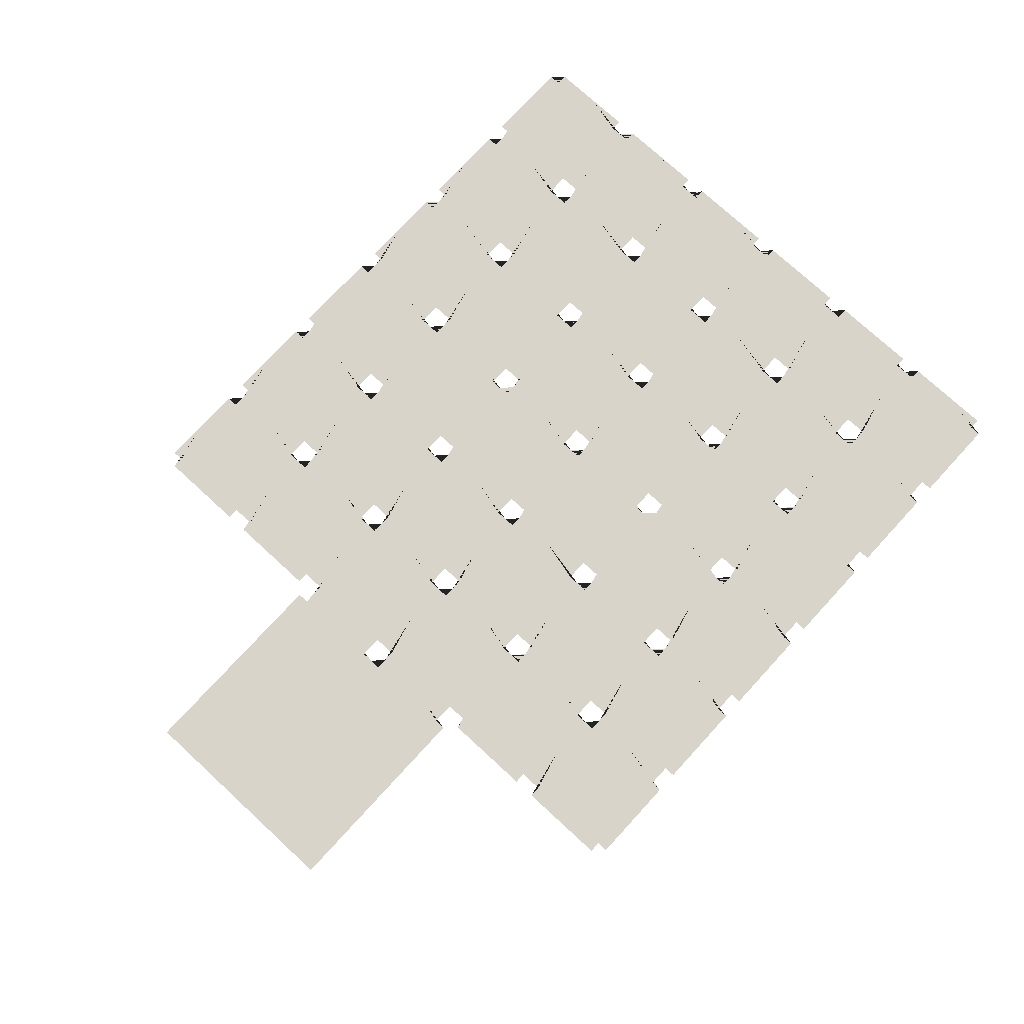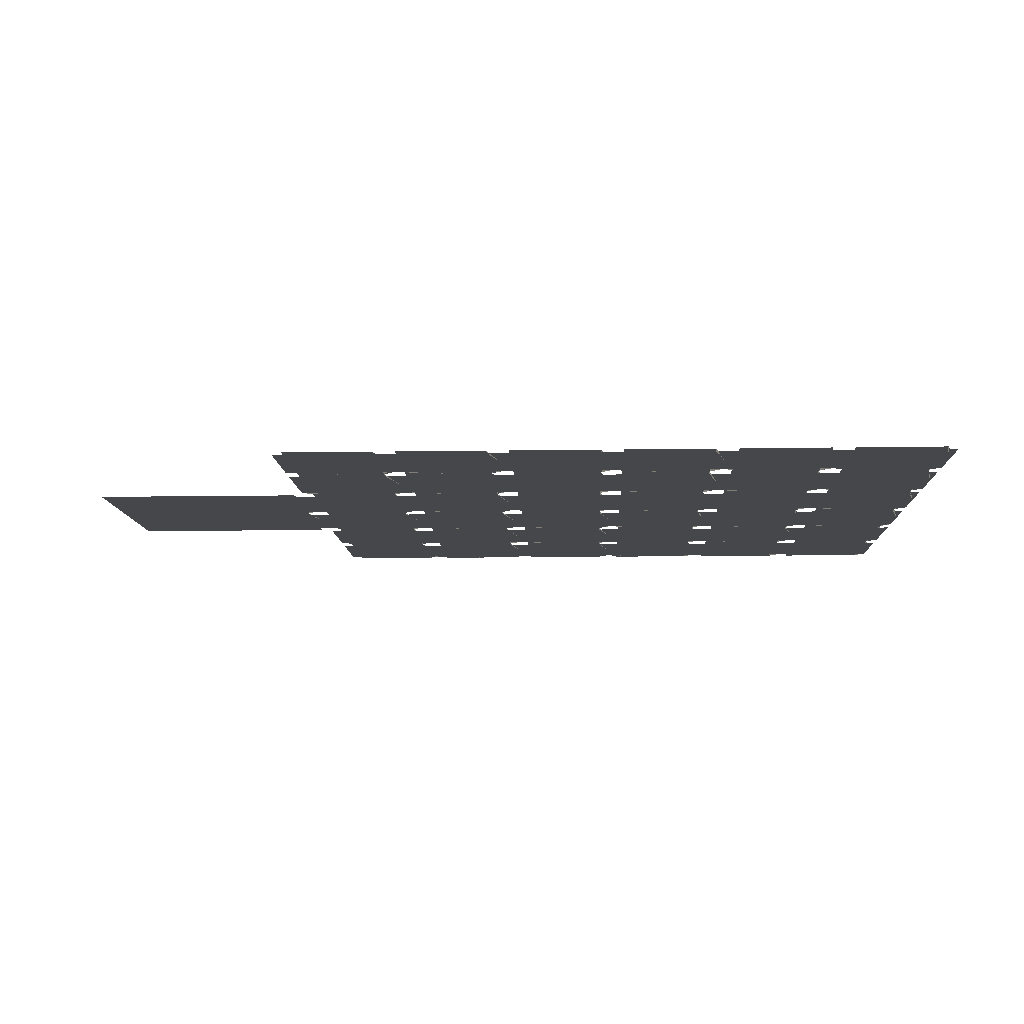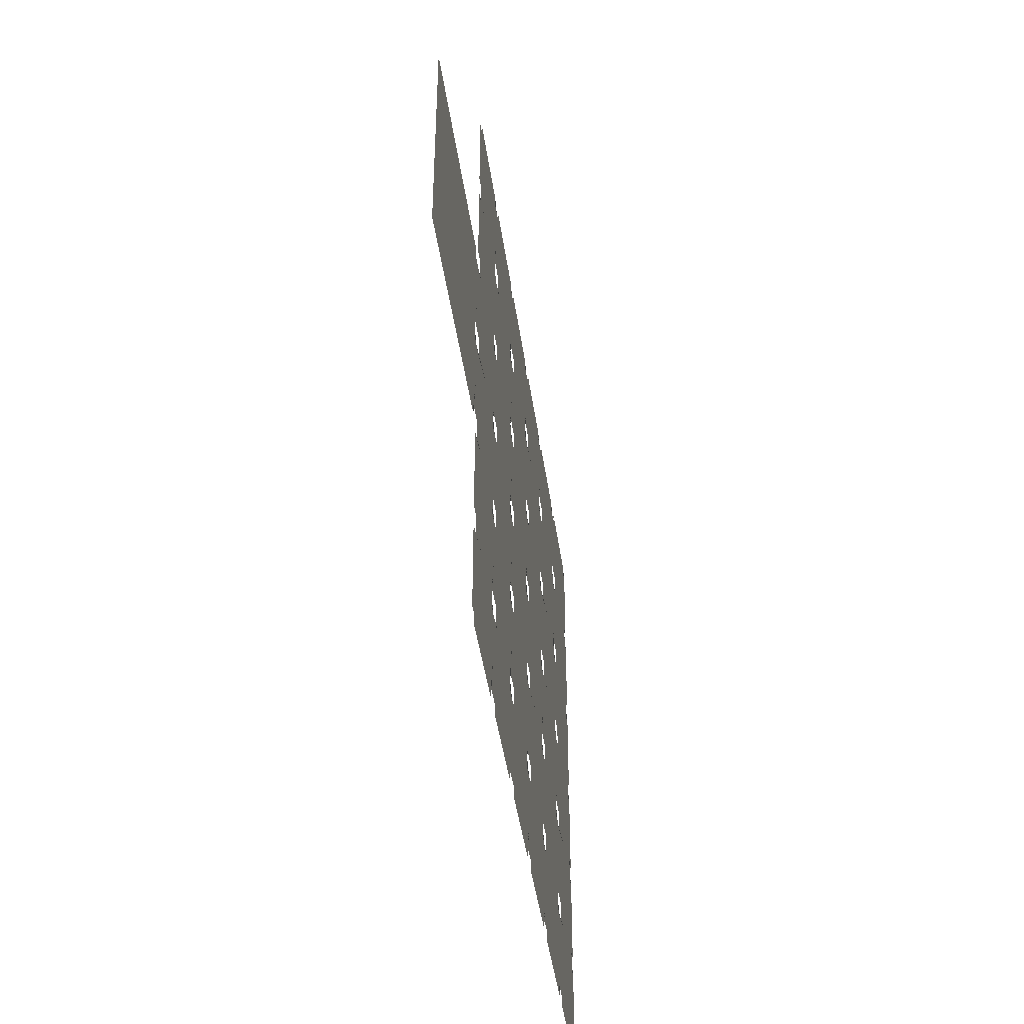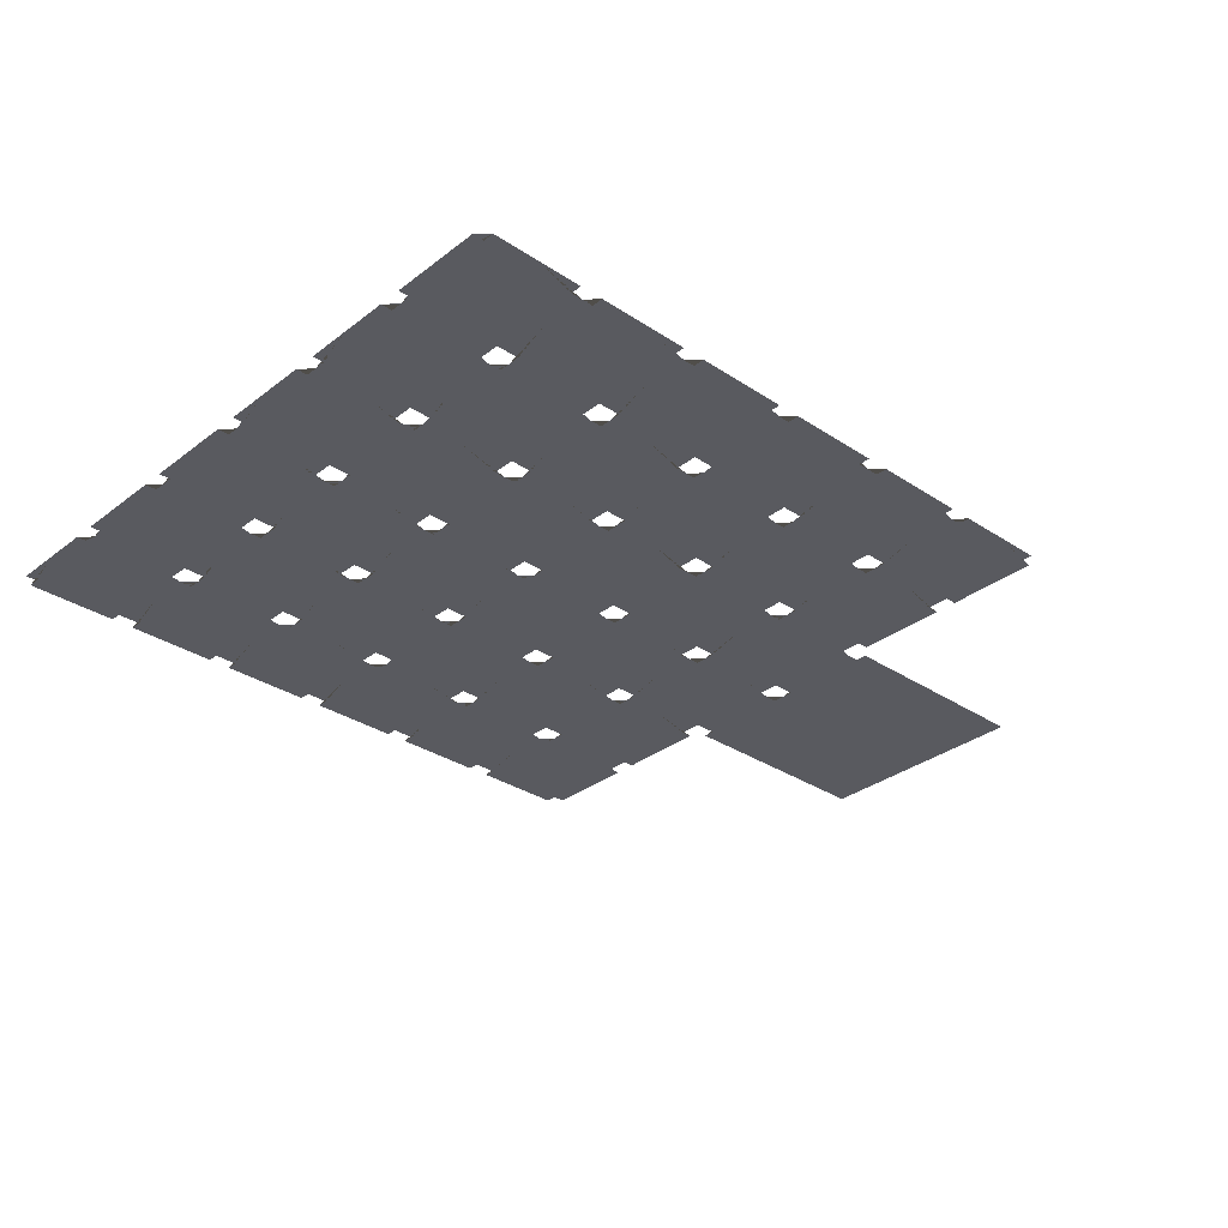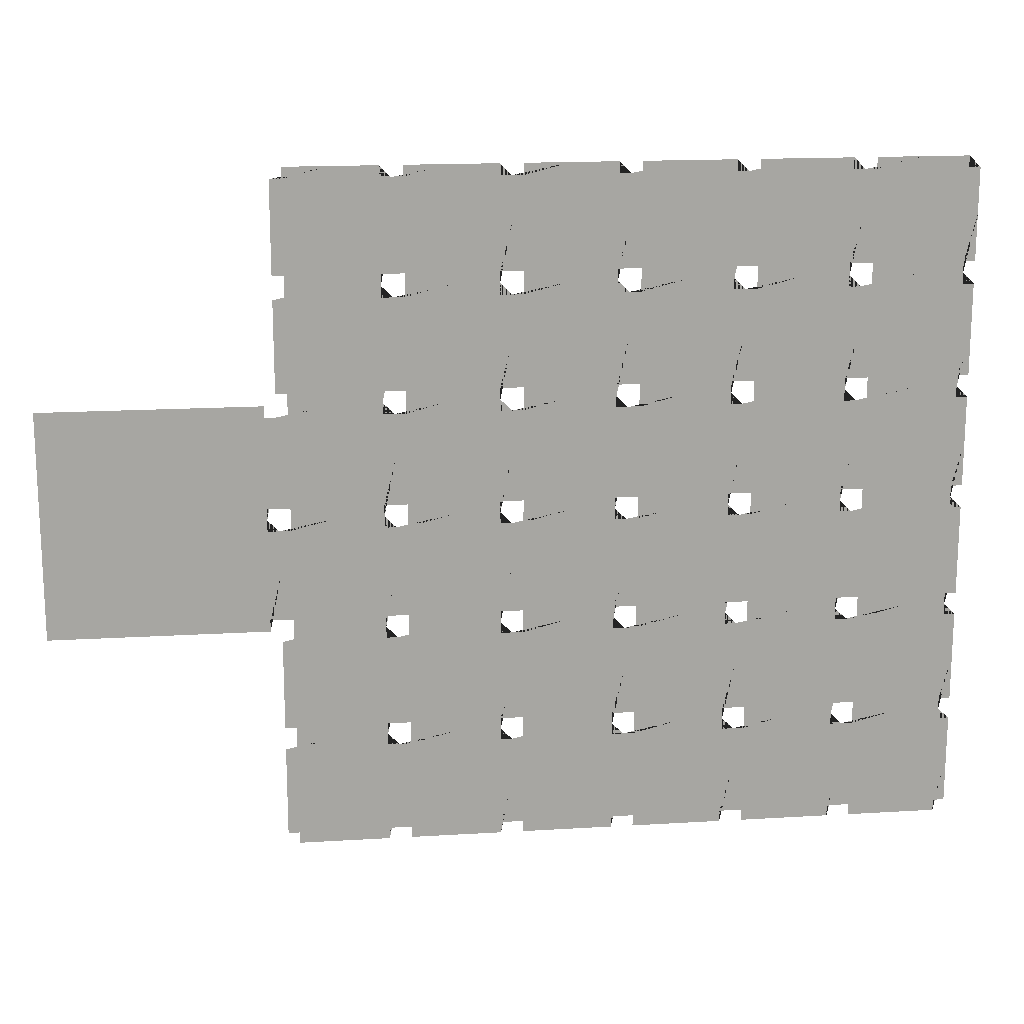
<metadata>
{"format":"obj","ext":"obj","renderer":"f3d","projection":"perspective","resolution":1024,"background":"white","views":[{"elev":75.7,"azim":132.6,"up":"+Y"},{"elev":-10.3,"azim":-177.6,"up":"+Y"},{"elev":-44.8,"azim":98.1,"up":"+Z"},{"elev":-31.9,"azim":-42.9,"up":"+Y"},{"elev":16.4,"azim":172.9,"up":"+Z"}]}
</metadata>
<code>
g default
v 2.5 0 -2.5
v 5 0 -2.5
v 5 0 -5
v 2.5 0 -5
v 0 0 0
v 2.5 0 0
v 0 0 -2.5
v -2.5 0 2.5
v 0 0 2.5
v -2.5 0 0
v -12.5 0 12.5
v -10 0 12.5
v -10 0 10.5
v -10.5 0 10.5
v -10.5 0 10
v -12.5 0 10
v -14.5 0 15
v -12.5 0 15
v -15 0 12.5
v -15 0 14.5
v -14.5 0 14.5
v -9.5 0 10
v -7.5 0 10
v -7.5 0 7.5
v -10 0 7.5
v -10 0 9.5
v -9.5 0 9.5
v -9.5 0 10.5
v -4.5 -1e-06 4.5
v -2.5 0 5
v -4.5 -1e-06 5
v -5 -1e-06 5.5
v -5 0 7.5
v 5 0 0
v 2.5 0 2.5
v 0 0 5
v -5 0 9.5
v -10.5 0 15
v -5.5 0 9.5
v -10.5 0 14.5
v -7.5 0 12.5
v -5.5 0 10.5
v -5 0 10.5
v -9.5 0 15
v -9.5 0 14.5
v 2.5 0 5
v 5 0 2.5
v -5 0 12.5
v -7.5 0 15
v -5.5 0 10
v -10 0 14.5
v 5 0 5
v -5 0 14.5
v -5.5 0 15
v -5.5 0 14.5
v -5.5 -1e-06 5.5
v -5.5 -1e-06 5
v -7.5 0 5
v -5 0 2.5
v -5 -1e-06 4.5
v -15.5 0 14.5
v -15.5 0 15
v -17.5 0 15
v -10.5 0 9.5
v -5.5 -1e-06 4.5
v 0 0 -5
v -2.5 0 -2.5
v -19.5 0 15
v -17.5 0 12.5
v -12.5 0 7.5
v -7.5 0 2.5
v -2.5 0 -5
v -19.5 0 14.5
v -20.5 0 14.5
v -20.5 0 15
v -9.5 0 5
v -9.5 0 5.5
v -10 0 5.5
v -4.5 0 0
v -4.5 0 0.5
v -5 0 0.5
v -14.5 0 10
v -14.5 0 10.5
v -15 0 10.5
v -22.5 0 15
v -4.5 0 -5
v -24.5 0 15
v -4.5 0 -4.5
v -24.5 0 14.5
v -20 0 12.5
v -20 0 14.5
v -10.5 0 5.5
v -10 0 2.5
v -10 0 4.5
v -9.5 0 4.5
v -15.5 0 10.5
v -15.5 0 10
v -17.5 0 10
v -5.5 0 0.5
v -5.5 0 0
v -7.5 0 0
v -10.5 0 5
v -12.5 0 5
v -25.5 0 14.5
v -25.5 0 15
v -4.5 0 -0.5
v -5 0 -2.5
v -5 0 -0.5
v -5 0 -5.5
v -5.5 0 -5.5
v -15 0 7.5
v -15 0 9.5
v -14.5 0 9.5
v -27.5 0 15
v -5 0 -7.5
v -10.5 0 4.5
v -5.5 0 -0.5
v -15.5 0 9.5
v -29.5 0 15
v -5 0 -9.5
v -29.5 0 14.5
v -5.5 0 -9.5
v -17.5 0 7.5
v -7.5 0 -2.5
v -22.5 0 12.5
v -12.5 0 2.5
v -30.5 0 14.5
v -30.5 0 15
v -5 0 -10.5
v -5.5 0 -10.5
v -32.5 0 15
v -5 0 -12.5
v -9.5 0 0
v -9.5 0 0.5
v -10 0 0.5
v -19.5 0 10
v -19.5 0 10.5
v -20 0 10.5
v -5 0 -4.5
v -14.5 0 5
v -14.5 0 5.5
v -15 0 5.5
v -34.5 0 15
v -5 0 -14.5
v -5.5 0 -14.5
v -34.5 0 14.5
v -5.5 0 -15
v -35 0 14.5
v -7.5 0 -15
v -35 0 12.5
v -15.5 0 5.5
v -15.5 0 5
v -17.5 0 5
v -10.5 0 0.5
v -20 0 7.5
v -20 0 9.5
v -19.5 0 9.5
v -10 0 -2.5
v -10 0 -0.5
v -9.5 0 -0.5
v -10.5 0 0
v -12.5 0 0
v -25 0 12.5
v -25 0 14.5
v -20.5 0 10.5
v -5.5 0 -4.5
v -5.5 0 -5
v -7.5 0 -5
v -14.5 0 4.5
v -15 0 2.5
v -15 0 4.5
v -20.5 0 10
v -22.5 0 10
v -9.5 0 -15
v -35 0 10.5
v -10.5 0 -0.5
v -9.5 0 -14.5
v -34.5 0 10.5
v -15.5 0 4.5
v -20.5 0 9.5
v -10.5 0 -15
v -10.5 0 -14.5
v -34.5 0 9.5
v -35 0 9.5
v -17.5 0 2.5
v -7.5 0 -7.5
v -12.5 0 -15
v -35 0 7.5
v -27.5 0 12.5
v -12.5 0 -2.5
v -22.5 0 7.5
v -35 0 5.5
v -14.5 0 -15
v -19.5 0 5
v -19.5 0 5.5
v -20 0 5.5
v -9.5 0 -5
v -9.5 0 -4.5
v -10 0 -4.5
v -14.5 0 0
v -14.5 0 0.5
v -15 0 0.5
v -24.5 0 10
v -24.5 0 10.5
v -25 0 10.5
v -34.5 0 5.5
v -14.5 0 -14.5
v -15.5 0 -15
v -15.5 0 -14.5
v -34.5 0 4.5
v -35 0 4.5
v -17.5 0 -15
v -35 0 2.5
v -10 0 -7.5
v -10 0 -5.5
v -9.5 0 -5.5
v -15.5 0 0.5
v -15.5 0 0
v -17.5 0 0
v -20 0 2.5
v -20 0 4.5
v -19.5 0 4.5
v -10.5 0 -4.5
v -5.5 0 -10
v -7.5 0 -10
v -30 0 12.5
v -30 0 14.5
v -20.5 0 5.5
v -14.5 0 -0.5
v -25.5 0 10.5
v -20.5 0 5
v -22.5 0 5
v -10.5 0 -5
v -12.5 0 -5
v -25.5 0 10
v -27.5 0 10
v -24.5 0 9.5
v -25 0 7.5
v -25 0 9.5
v -15 0 -2.5
v -15 0 -0.5
v -19.5 0 -15
v -35 0 0.5
v -19.5 0 -14.5
v -34.5 0 0.5
v -20.5 0 -15
v -20.5 0 -14.5
v -34.5 0 -0.5
v -35 0 -0.5
v -10.5 0 -5.5
v -15.5 0 -0.5
v -20.5 0 4.5
v -25.5 0 9.5
v -22.5 0 -15
v -35 0 -2.5
v -17.5 0 -2.5
v -12.5 0 -7.5
v -32.5 0 12.5
v -7.5 0 -12.5
v -22.5 0 2.5
v -27.5 0 7.5
v -24.5 0 -15
v -35 0 -4.5
v -24.5 0 -14.5
v -34.5 0 -4.5
v -19.5 0 0
v -19.5 0 0.5
v -20 0 0.5
v -9.5 0 -10
v -9.5 0 -9.5
v -10 0 -9.5
v -24.5 0 5
v -24.5 0 5.5
v -25 0 5.5
v -29.5 0 10
v -29.5 0 10.5
v -30 0 10.5
v -14.5 0 -5
v -14.5 0 -4.5
v -15 0 -4.5
v -34.5 0 -5.5
v -35 0 -5.5
v -25.5 0 -15
v -25.5 0 -14.5
v -35 0 -7.5
v -27.5 0 -15
v -29.5 0 -15
v -35 0 -9.5
v -29.5 0 -14.5
v -34.5 0 -9.5
v -10.5 0 -9.5
v -20 0 -2.5
v -20 0 -0.5
v -19.5 0 -0.5
v -15.5 0 -4.5
v -15.5 0 -5
v -17.5 0 -5
v -20.5 0 0.5
v -25.5 0 5.5
v -30.5 0 10.5
v -10 0 -12.5
v -10 0 -10.5
v -9.5 0 -10.5
v -10.5 0 -10
v -12.5 0 -10
v -24.5 0 4.5
v -14.5 0 -5.5
v -15 0 -7.5
v -15 0 -5.5
v -20.5 0 0
v -22.5 0 0
v -25.5 0 5
v -27.5 0 5
v -29.5 0 9.5
v -25 0 2.5
v -25 0 4.5
v -30.5 0 10
v -32.5 0 10
v -30 0 7.5
v -30 0 9.5
v -30.5 0 -15
v -30.5 0 -14.5
v -34.5 0 -10.5
v -35 0 -10.5
v -32.5 0 -15
v -35 0 -12.5
v -10.5 0 -10.5
v -15.5 0 -5.5
v -20.5 0 -0.5
v -25.5 0 4.5
v -30.5 0 9.5
v -34.5 0 -15
v -35 0 -14.5
v -17.5 0 -7.5
v -12.5 0 -12.5
v -27.5 0 2.5
v -32.5 0 7.5
v -22.5 0 -2.5
v -34.5 0 -14.5
v -10 0 -14.5
v -19.5 0 -5
v -19.5 0 -4.5
v -20 0 -4.5
v -24.5 0 0
v -24.5 0 0.5
v -25 0 0.5
v -29.5 0 5
v -29.5 0 5.5
v -30 0 5.5
v -34.5 0 10
v -14.5 0 -10
v -14.5 0 -9.5
v -15 0 -9.5
v -20 0 -7.5
v -20 0 -5.5
v -19.5 0 -5.5
v -15.5 0 -9.5
v -15.5 0 -10
v -17.5 0 -10
v -25.5 0 0.5
v -30.5 0 5.5
v -24.5 0 -0.5
v -20.5 0 -4.5
v -29.5 0 4.5
v -25.5 0 0
v -27.5 0 0
v -30.5 0 5
v -32.5 0 5
v -14.5 0 -10.5
v -30 0 2.5
v -30 0 4.5
v -25 0 -2.5
v -25 0 -0.5
v -20.5 0 -5
v -22.5 0 -5
v -15 0 -12.5
v -15 0 -10.5
v -20.5 0 -5.5
v -25.5 0 -0.5
v -30.5 0 4.5
v -15.5 0 -10.5
v -17.5 0 -12.5
v -22.5 0 -7.5
v -32.5 0 2.5
v -27.5 0 -2.5
v -19.5 0 -10
v -19.5 0 -9.5
v -20 0 -9.5
v -34.5 0 5
v -29.5 0 0
v -29.5 0 0.5
v -30 0 0.5
v -15 0 -14.5
v -24.5 0 -5
v -24.5 0 -4.5
v -25 0 -4.5
v -20.5 0 -9.5
v -30.5 0 0.5
v -29.5 0 -0.5
v -25.5 0 -4.5
v -20 0 -12.5
v -20 0 -10.5
v -19.5 0 -10.5
v -24.5 0 -5.5
v -30.5 0 0
v -32.5 0 0
v -25 0 -7.5
v -25 0 -5.5
v -20.5 0 -10
v -22.5 0 -10
v -30 0 -2.5
v -30 0 -0.5
v -25.5 0 -5
v -27.5 0 -5
v -25.5 0 -5.5
v -30.5 0 -0.5
v -20.5 0 -10.5
v -27.5 0 -7.5
v -32.5 0 -2.5
v -22.5 0 -12.5
v -20 0 -14.5
v -34.5 0 -0
v -24.5 0 -10
v -24.5 0 -9.5
v -25 0 -9.5
v -29.5 0 -5
v -29.5 0 -4.5
v -30 0 -4.5
v -25.5 0 -9.5
v -30.5 0 -4.5
v -29.5 0 -5.5
v -30 0 -7.5
v -30 0 -5.5
v -24.5 0 -10.5
v -25.5 0 -10
v -27.5 0 -10
v -30.5 0 -5
v -32.5 0 -5
v -25 0 -12.5
v -25 0 -10.5
v -30.5 0 -5.5
v -25.5 0 -10.5
v -32.5 0 -7.5
v -27.5 0 -12.5
v -25 0 -14.5
v -29.5 0 -10
v -29.5 0 -9.5
v -30 0 -9.5
v -34.5 0 -5
v -30.5 0 -9.5
v -29.5 0 -10.5
v -30.5 0 -10
v -32.5 0 -10
v -30 0 -12.5
v -30 0 -10.5
v -30.5 0 -10.5
v -32.5 0 -12.5
v -30 0 -14.5
v -34.5 0 -10
g Floor_Two
f 1 2 3 4
f 5 6 1 7
f 8 9 5 10
f 11 12 13 14 15 16
f 17 18 11 19 20 21
f 22 23 24 25 26 27
f 29 31 30 8 59 60
f 6 34 2 1
f 9 35 6 5
f 30 36 9 8
f 12 41 23 22 28 13
f 36 46 35 9
f 35 47 34 6
f 23 50 39 37 33 24
f 18 38 40 51 12 11
f 46 52 47 35
f 41 48 43 42 50 23
f 44 49 41 12 51 45
f 49 54 55 53 48 41
f 24 33 32 56 57 58
f 7 1 4 66
f 10 5 7 67
f 63 62 61 20 19 69
f 16 15 64 26 25 70
f 58 57 65 60 59 71
f 67 7 66 72
f 25 24 58 76 77 78
f 59 8 10 79 80 81
f 19 11 16 82 83 84
f 68 63 69 90 91 73
f 76 58 71 93 94 95
f 69 19 84 96 97 98
f 71 59 81 99 100 101
f 70 25 78 92 102 103
f 79 10 67 107 108 106
f 82 16 70 111 112 113
f 98 97 118 112 111 123
f 101 100 117 108 107 124
f 85 75 74 91 90 125
f 103 102 116 94 93 126
f 93 71 101 133 134 135
f 90 69 98 136 137 138
f 107 67 72 86 88 139
f 111 70 103 140 141 142
f 123 111 142 151 152 153
f 136 98 123 155 156 157
f 133 101 124 158 159 160
f 126 93 135 154 161 162
f 87 85 125 163 164 89
f 124 107 139 166 167 168
f 140 103 126 170 171 169
f 125 90 138 165 172 173
f 153 152 179 171 170 185
f 168 167 110 109 115 186
f 114 105 104 164 163 189
f 162 161 176 159 158 190
f 173 172 180 156 155 191
f 155 123 153 194 195 196
f 158 124 168 197 198 199
f 170 126 162 200 201 202
f 163 125 173 203 204 205
f 197 168 186 214 215 216
f 185 170 202 217 218 219
f 194 153 185 220 221 222
f 186 115 120 122 224 225
f 119 114 189 226 227 121
f 191 155 196 228 231 232
f 190 158 199 223 233 234
f 189 163 205 230 235 236
f 203 173 191 238 239 237
f 200 162 190 240 241 229
f 219 218 251 241 240 256
f 234 233 250 215 214 257
f 131 128 127 227 226 258
f 225 224 130 129 132 259
f 232 231 252 221 220 260
f 236 235 253 239 238 261
f 220 185 219 266 267 268
f 214 186 225 269 270 271
f 238 191 232 272 273 274
f 226 189 236 275 276 277
f 240 190 234 278 279 280
f 266 219 256 292 293 294
f 256 240 280 295 296 297
f 259 132 144 145 147 149
f 143 131 258 150 148 146
f 269 225 259 301 302 303
f 257 214 271 291 304 305
f 278 234 257 308 309 307
f 260 220 268 298 310 311
f 261 238 274 299 312 313
f 272 232 260 315 316 306
f 258 226 277 300 317 318
f 275 236 261 319 320 314
f 297 296 328 309 308 334
f 305 304 327 302 301 335
f 313 312 330 316 315 336
f 318 317 331 320 319 337
f 311 310 329 293 292 338
f 301 259 149 174 177 340
f 292 256 297 341 342 343
f 315 260 311 344 345 346
f 319 261 313 347 348 349
f 150 258 318 350 178 175
f 308 257 305 351 352 353
f 341 297 334 354 355 356
f 334 308 353 357 358 359
f 335 301 340 182 181 187
f 336 315 346 360 365 366
f 337 319 349 361 367 368
f 350 318 337 188 184 183
f 347 313 336 370 371 364
f 344 311 338 372 373 362
f 338 292 343 363 374 375
f 351 305 335 376 377 369
f 359 358 381 377 376 382
f 375 374 378 355 354 383
f 368 367 380 371 370 384
f 366 365 379 373 372 385
f 354 334 359 386 387 388
f 188 337 368 389 206 192
f 370 336 366 390 391 392
f 376 335 187 193 207 393
f 372 338 375 394 395 396
f 382 376 393 209 208 212
f 386 359 382 401 402 403
f 384 370 392 398 405 406
f 394 375 383 407 408 404
f 389 368 384 213 211 210
f 383 354 388 397 409 410
f 390 366 385 411 412 399
f 385 372 396 400 413 414
f 414 413 415 408 407 418
f 406 405 416 412 411 419
f 410 409 417 402 401 420
f 401 382 212 242 244 421
f 213 384 406 422 245 243
f 407 383 410 423 424 425
f 411 385 414 426 427 428
f 426 414 418 432 433 431
f 420 401 421 247 246 254
f 418 407 425 429 435 436
f 422 406 419 255 249 248
f 419 411 428 430 437 438
f 423 410 420 439 440 434
f 438 437 441 433 432 443
f 436 435 442 440 439 444
f 439 420 254 262 264 445
f 432 418 436 446 447 448
f 255 419 438 449 265 263
f 449 438 443 285 282 281
f 444 439 445 284 283 286
f 443 432 448 450 452 453
f 446 436 444 454 455 451
f 453 452 456 455 454 457
f 454 444 286 287 289 458
f 285 443 453 459 290 288
f 457 454 458 322 321 325
f 459 453 457 326 324 323
f 326 457 325 332 339 333

</code>
